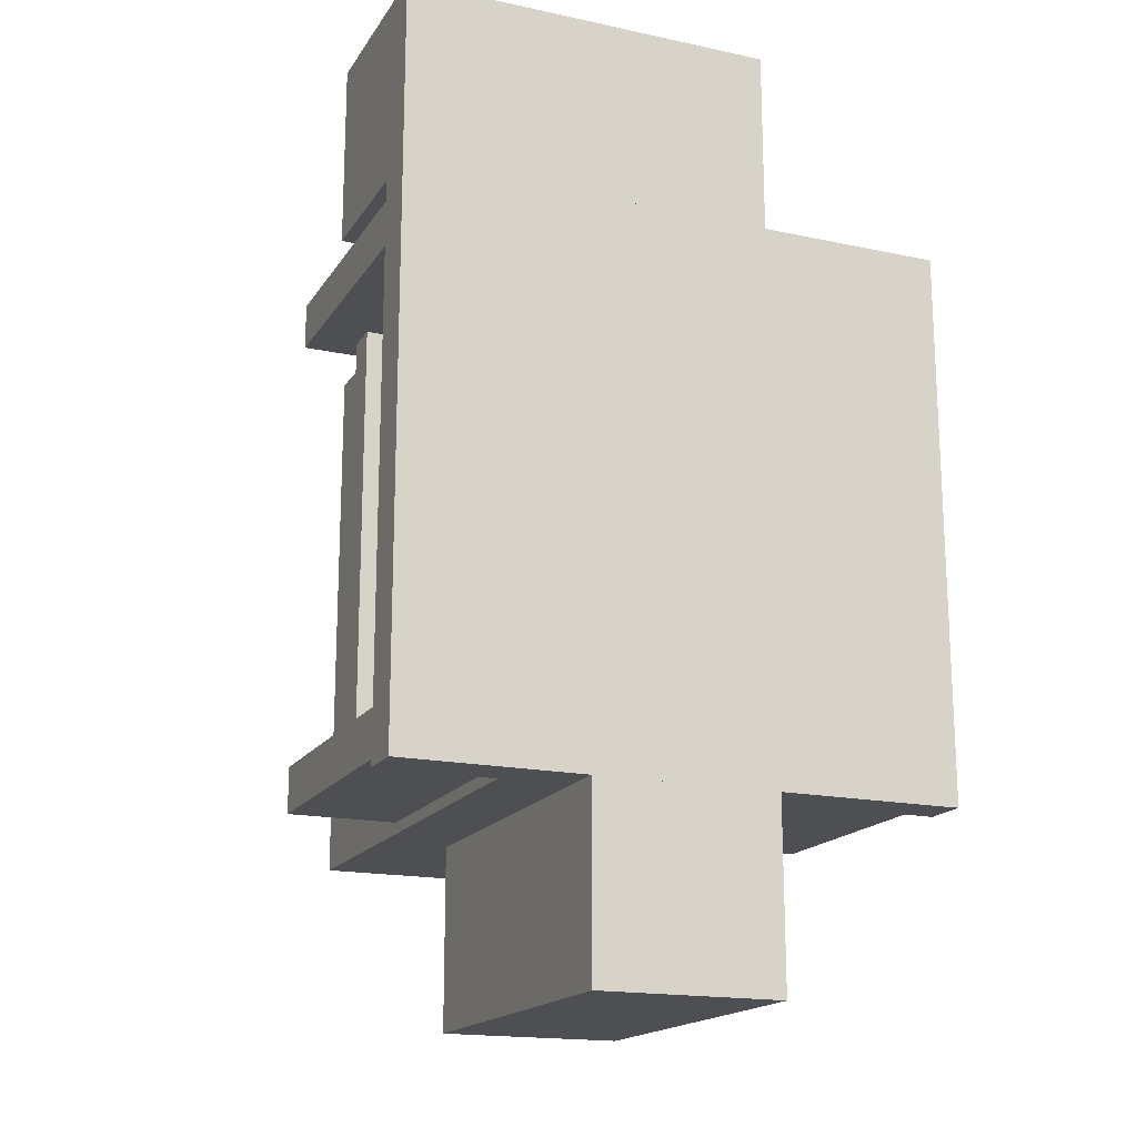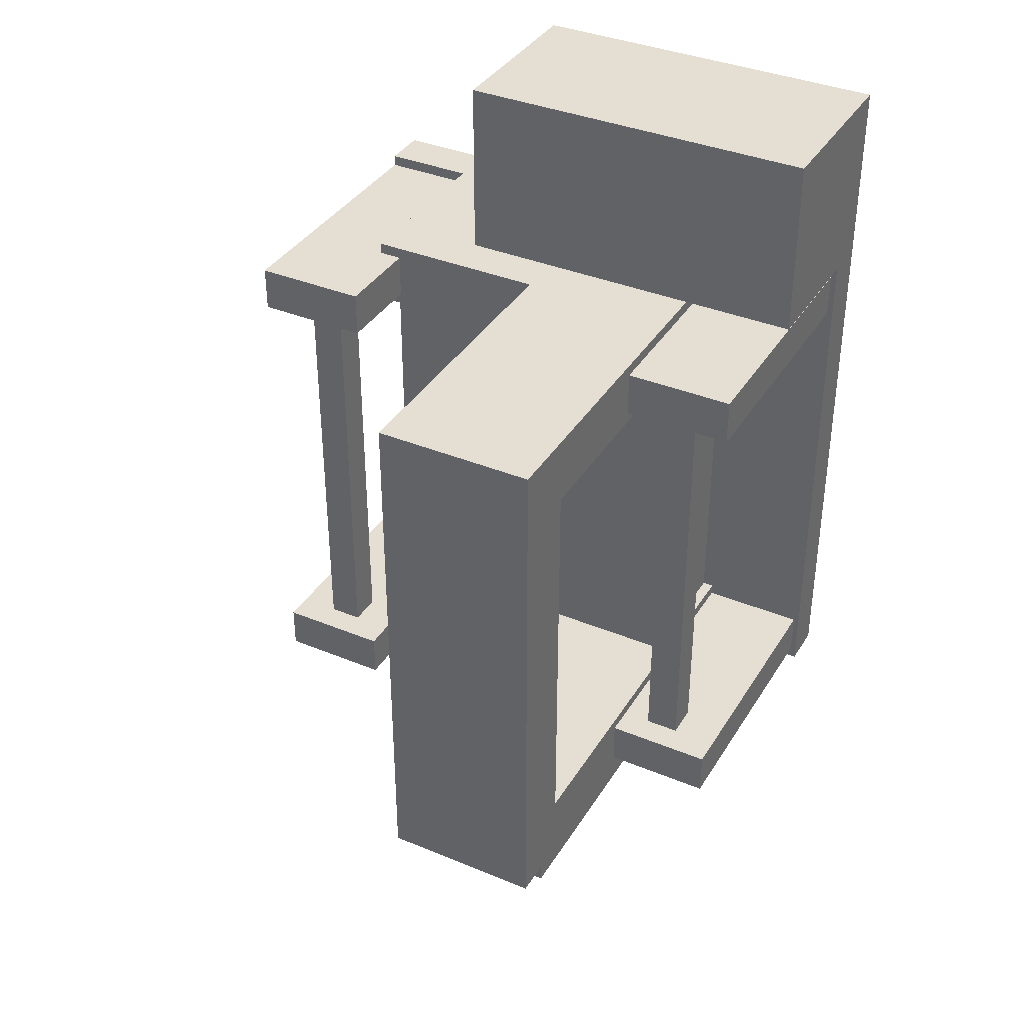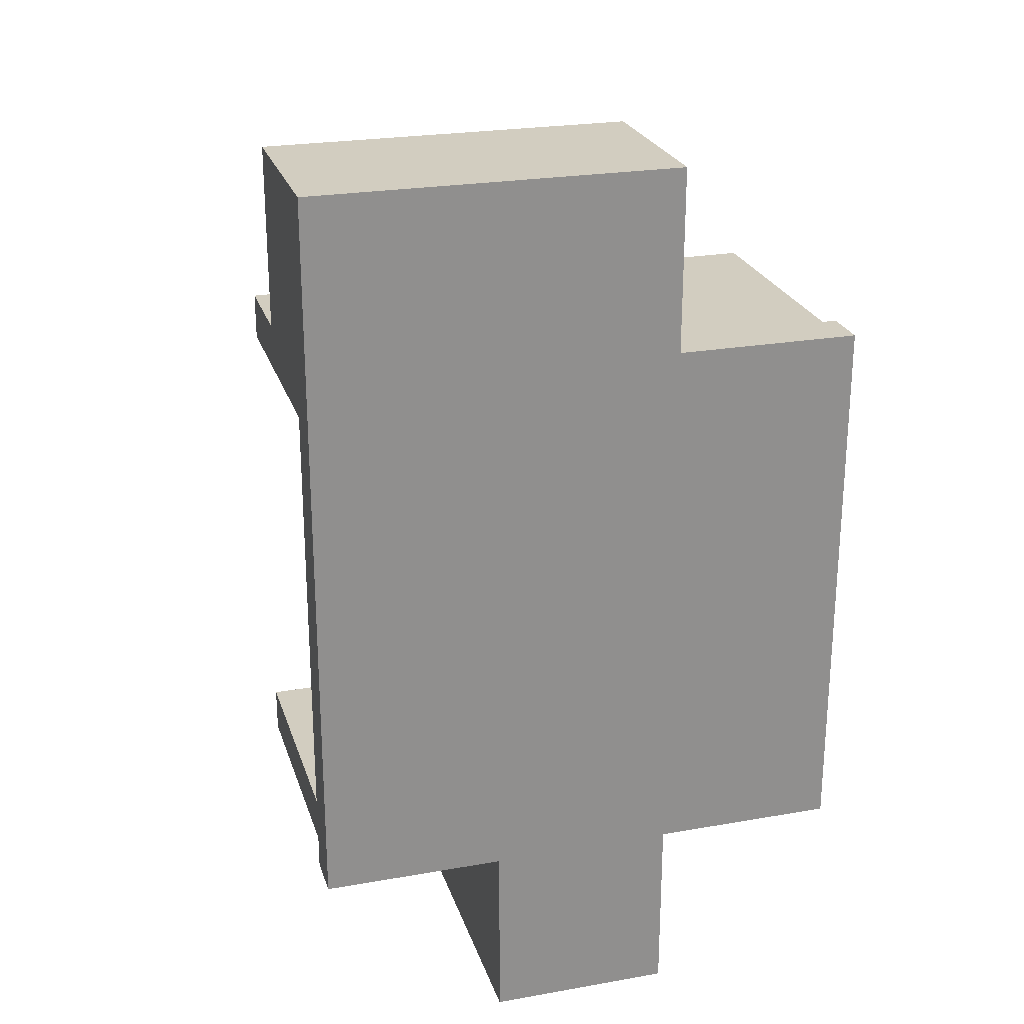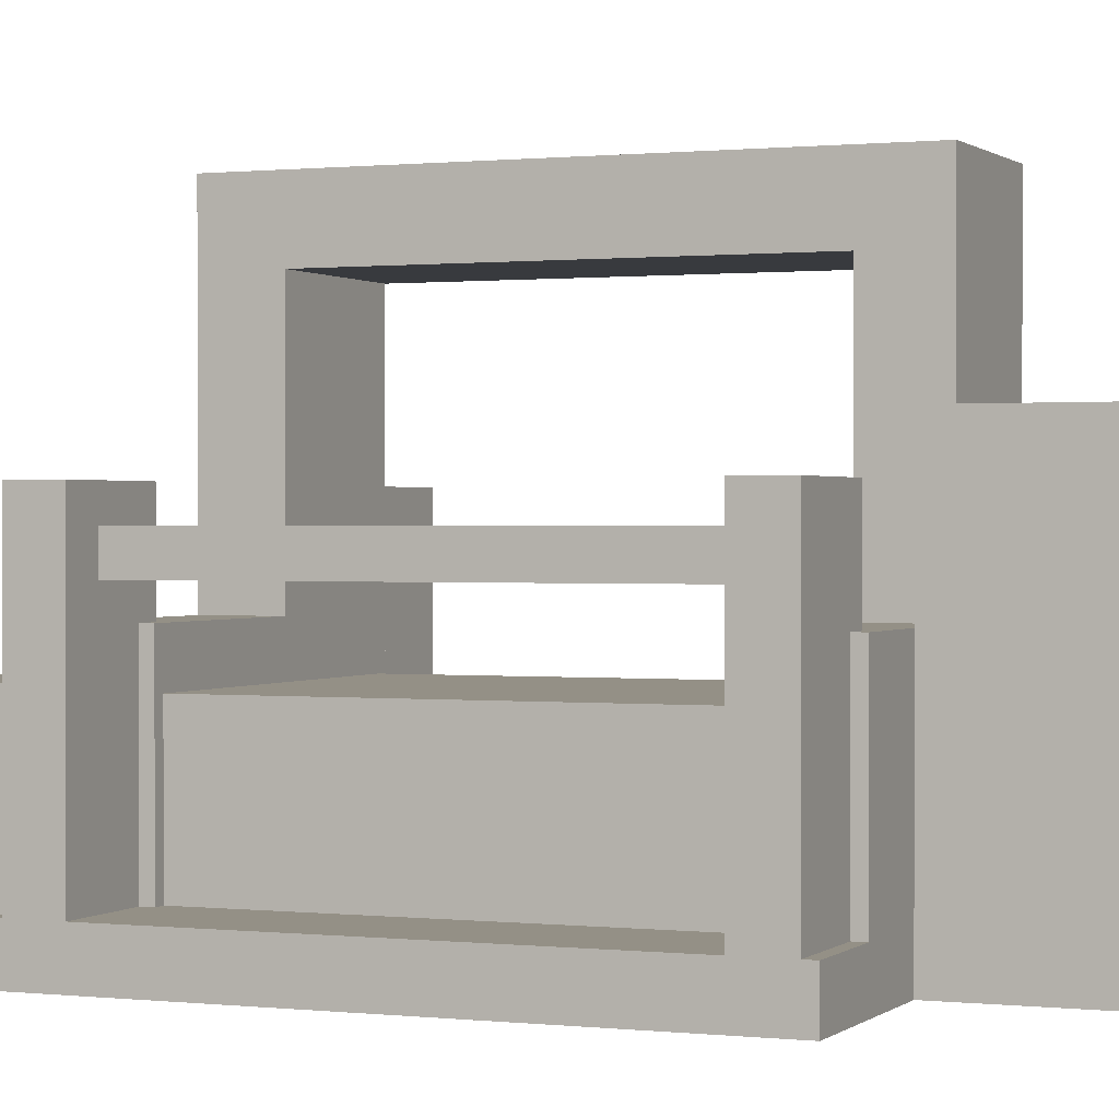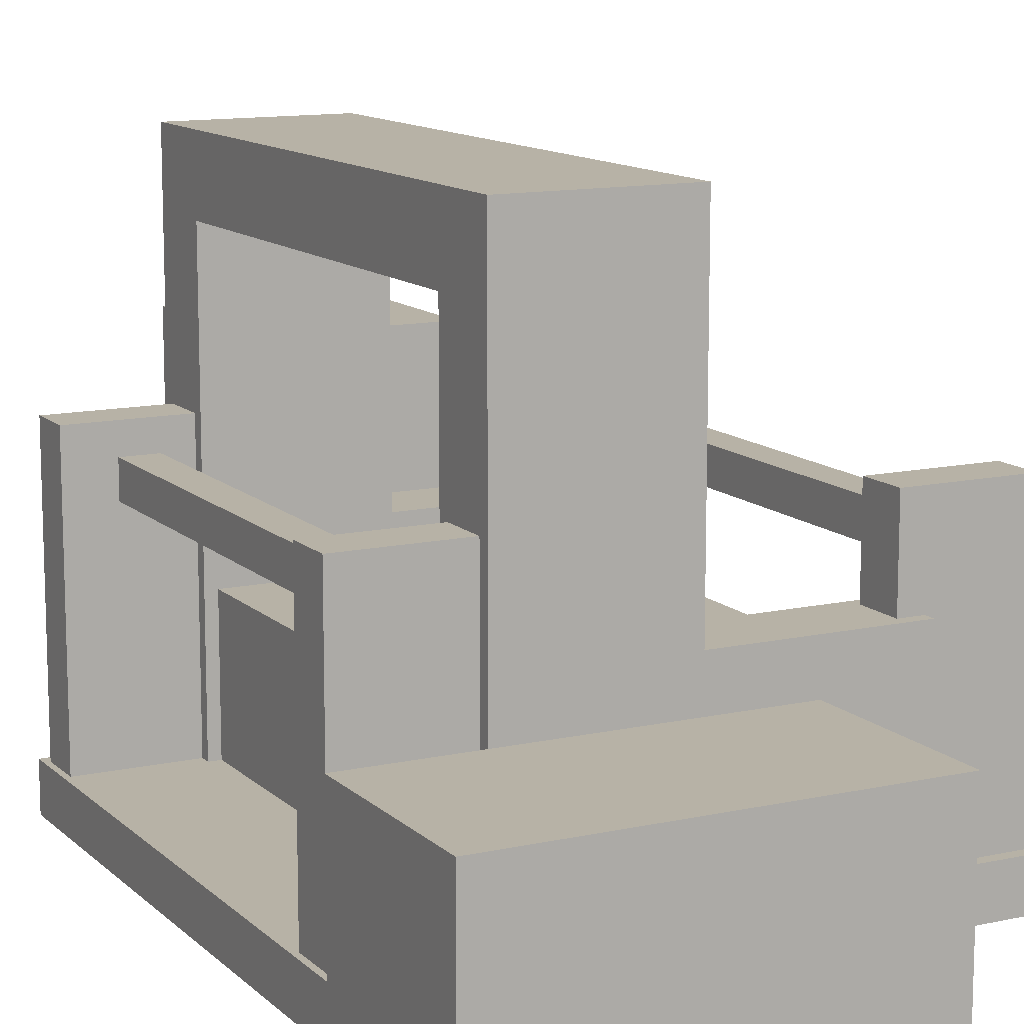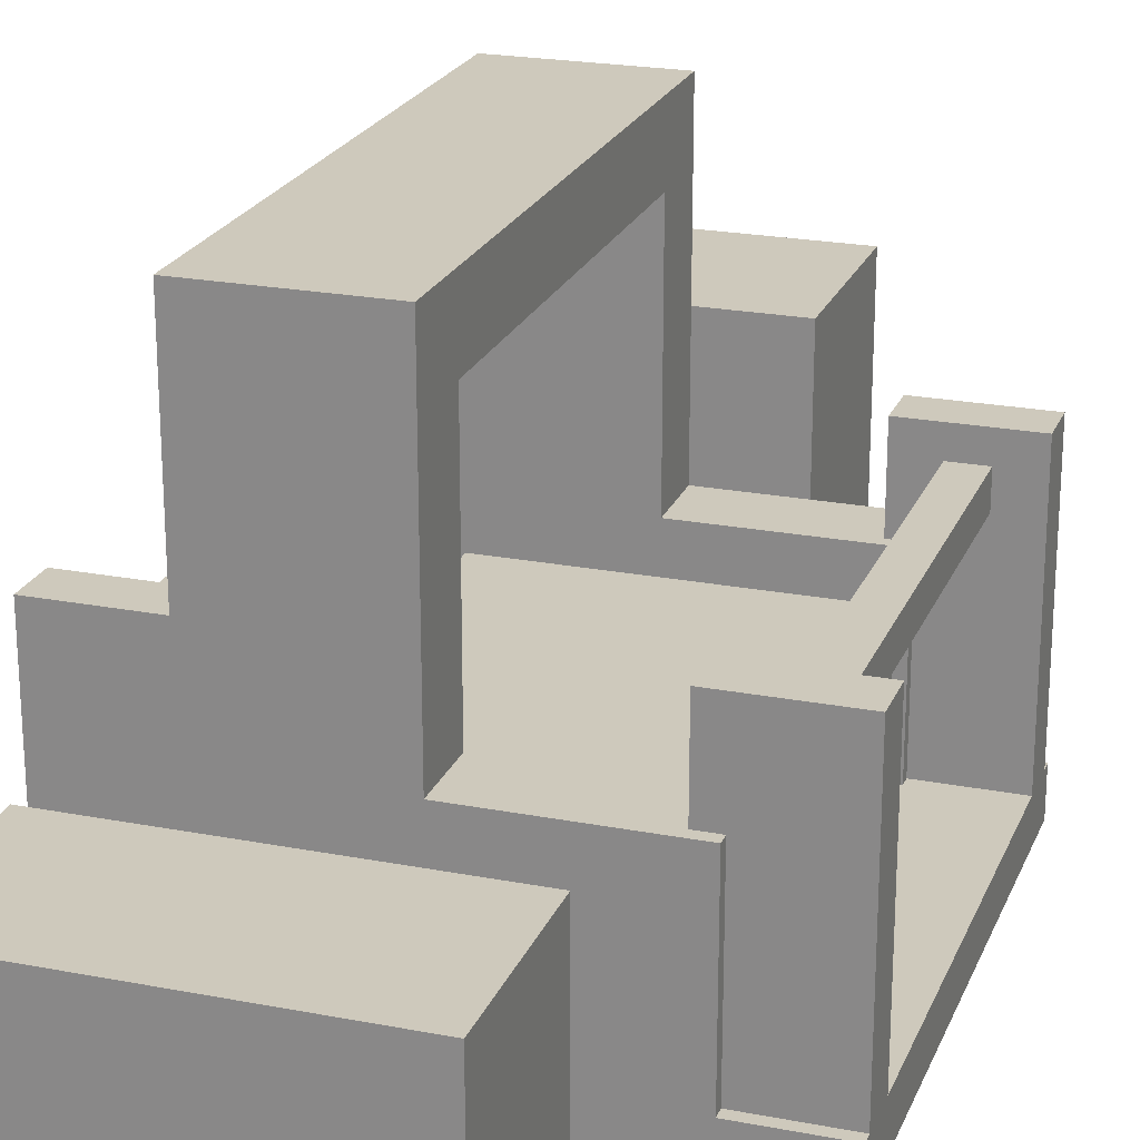
<metadata>
{"format":"obj","ext":"obj","renderer":"f3d","projection":"perspective","resolution":1024,"background":"white","views":[{"elev":-17.5,"azim":-22.8,"up":"+Z"},{"elev":37.2,"azim":-151.9,"up":"+Z"},{"elev":24.5,"azim":-16.1,"up":"+Z"},{"elev":0.6,"azim":112.7,"up":"+Y"},{"elev":12.3,"azim":-27.5,"up":"+Y"},{"elev":22.3,"azim":18.4,"up":"+Y"}]}
</metadata>
<code>
o control
v 1 1 3
v 1 1 2
v 1 0 3
v 1 0 2
v -1 1 2
v -1 1 3
v -1 0 2
v -1 0 3
f 4 7 5 2
f 3 4 2 1
f 8 3 1 6
f 7 8 6 5
f 6 1 2 5
f 7 4 3 8
o plug
v 1 2 -1
v 1 2 -2
v 1 0 -1
v 1 0 -2
v 0 2 -2
v 0 2 -1
v 0 0 -2
v 0 0 -1
f 12 15 13 10
f 11 12 10 9
f 16 11 9 14
f 15 16 14 13
f 14 9 10 13
f 15 12 11 16
o base
v 2 0.25 2
v 2 0.25 -1
v 2 0 2
v 2 0 -1
v -1 0.25 -1
v -1 0.25 2
v -1 0 -1
v -1 0 2
f 20 23 21 18
f 19 20 18 17
f 24 19 17 22
f 23 24 22 21
f 22 17 18 21
f 23 20 19 24
o rackslide1
v 1.5 1.25 2
v 1.5 1.25 1.625
v 1.5 0.25 2
v 1.5 0.25 1.625
v 0.5 1.25 1.625
v 0.5 1.25 2
v 0.5 0.25 1.625
v 0.5 0.25 2
f 28 31 29 26
f 27 28 26 25
f 32 27 25 30
f 31 32 30 29
f 30 25 26 29
f 31 28 27 32
o rackslide2
v 1.5 1.25 -0.625
v 1.5 1.25 -1
v 1.5 0.25 -0.625
v 1.5 0.25 -1
v 0.5 1.25 -1
v 0.5 1.25 -0.625
v 0.5 0.25 -1
v 0.5 0.25 -0.625
f 36 39 37 34
f 35 36 34 33
f 40 35 33 38
f 39 40 38 37
f 38 33 34 37
f 39 36 35 40
o rackside1
v 2 1.75 1.938
v 2 1.75 1.688
v 2 0.25 1.938
v 2 0.25 1.688
v 1.375 1.75 1.688
v 1.375 1.75 1.938
v 1.375 0.25 1.688
v 1.375 0.25 1.938
f 44 47 45 42
f 43 44 42 41
f 48 43 41 46
f 47 48 46 45
f 46 41 42 45
f 47 44 43 48
o rackside2
v 1.375 1.75 -0.9375
v 1.375 1.75 -0.6875
v 1.375 0.25 -0.9375
v 1.375 0.25 -0.6875
v 2 1.75 -0.6875
v 2 1.75 -0.9375
v 2 0.25 -0.6875
v 2 0.25 -0.9375
f 52 55 53 50
f 51 52 50 49
f 56 51 49 54
f 55 56 54 53
f 54 49 50 53
f 55 52 51 56
o rackside3
v -0.9687 1.75 -0.9375
v -0.9687 1.75 -0.6875
v -0.9687 0.25 -0.9375
v -0.9687 0.25 -0.6875
v -0.3437 1.75 -0.6875
v -0.3437 1.75 -0.9375
v -0.3437 0.25 -0.6875
v -0.3437 0.25 -0.9375
f 60 63 61 58
f 59 60 58 57
f 64 59 57 62
f 63 64 62 61
f 62 57 58 61
f 63 60 59 64
o rackside4
v -0.3438 1.75 1.938
v -0.3438 1.75 1.688
v -0.3438 0.25 1.938
v -0.3438 0.25 1.688
v -0.9688 1.75 1.688
v -0.9688 1.75 1.938
v -0.9688 0.25 1.688
v -0.9688 0.25 1.938
f 68 71 69 66
f 67 68 66 65
f 72 67 65 70
f 71 72 70 69
f 70 65 66 69
f 71 68 67 72
o rod1
v -0.7188 1.594 1.688
v -0.7188 1.594 -0.6875
v -0.7188 1.406 1.688
v -0.7188 1.406 -0.6875
v -0.5312 1.594 1.688
v -0.5312 1.594 -0.6875
v -0.5312 1.406 1.688
v -0.5312 1.406 -0.6875
f 73 74 76 75
f 78 77 79 80
f 78 74 73 77
f 79 75 76 80
f 77 73 75 79
f 74 78 80 76
o rod4
v 1.594 1.594 1.688
v 1.594 1.594 -0.6875
v 1.594 1.406 1.688
v 1.594 1.406 -0.6875
v 1.781 1.594 1.688
v 1.781 1.594 -0.6875
v 1.781 1.406 1.688
v 1.781 1.406 -0.6875
f 81 82 84 83
f 86 85 87 88
f 86 82 81 85
f 87 83 84 88
f 85 81 83 87
f 82 86 88 84
o bodybase
v 1.438 1 1.625
v 1.438 1 -0.625
v 1.438 0.25 1.625
v 1.438 0.25 -0.625
v -0.3125 1 -0.625
v -0.3125 1 1.625
v -0.3125 0.25 -0.625
v -0.3125 0.25 1.625
f 92 95 93 90
f 91 92 90 89
f 96 91 89 94
f 95 96 94 93
f 94 89 90 93
f 95 92 91 96
o bodyside1
v 0.5 2.938 2
v 0.5 2.938 1.625
v 0.5 0.25 2
v 0.5 0.25 1.625
v -0.375 2.938 1.625
v -0.375 2.938 2
v -0.375 0.25 1.625
v -0.375 0.25 2
f 100 103 101 98
f 99 100 98 97
f 104 99 97 102
f 103 104 102 101
f 102 97 98 101
f 103 100 99 104
o bodyside2
v 0.5 2.938 -0.625
v 0.5 2.938 -1
v 0.5 0.25 -0.625
v 0.5 0.25 -1
v -0.375 2.938 -1
v -0.375 2.938 -0.625
v -0.375 0.25 -1
v -0.375 0.25 -0.625
f 108 111 109 106
f 107 108 106 105
f 112 107 105 110
f 111 112 110 109
f 110 105 106 109
f 111 108 107 112
o bodytop
v 0.5 2.938 1.625
v 0.5 2.938 -0.625
v 0.5 2.562 1.625
v 0.5 2.562 -0.625
v -0.375 2.938 -0.625
v -0.375 2.938 1.625
v -0.375 2.562 -0.625
v -0.375 2.562 1.625
f 116 119 117 114
f 115 116 114 113
f 120 115 113 118
f 119 120 118 117
f 118 113 114 117
f 119 116 115 120

</code>
